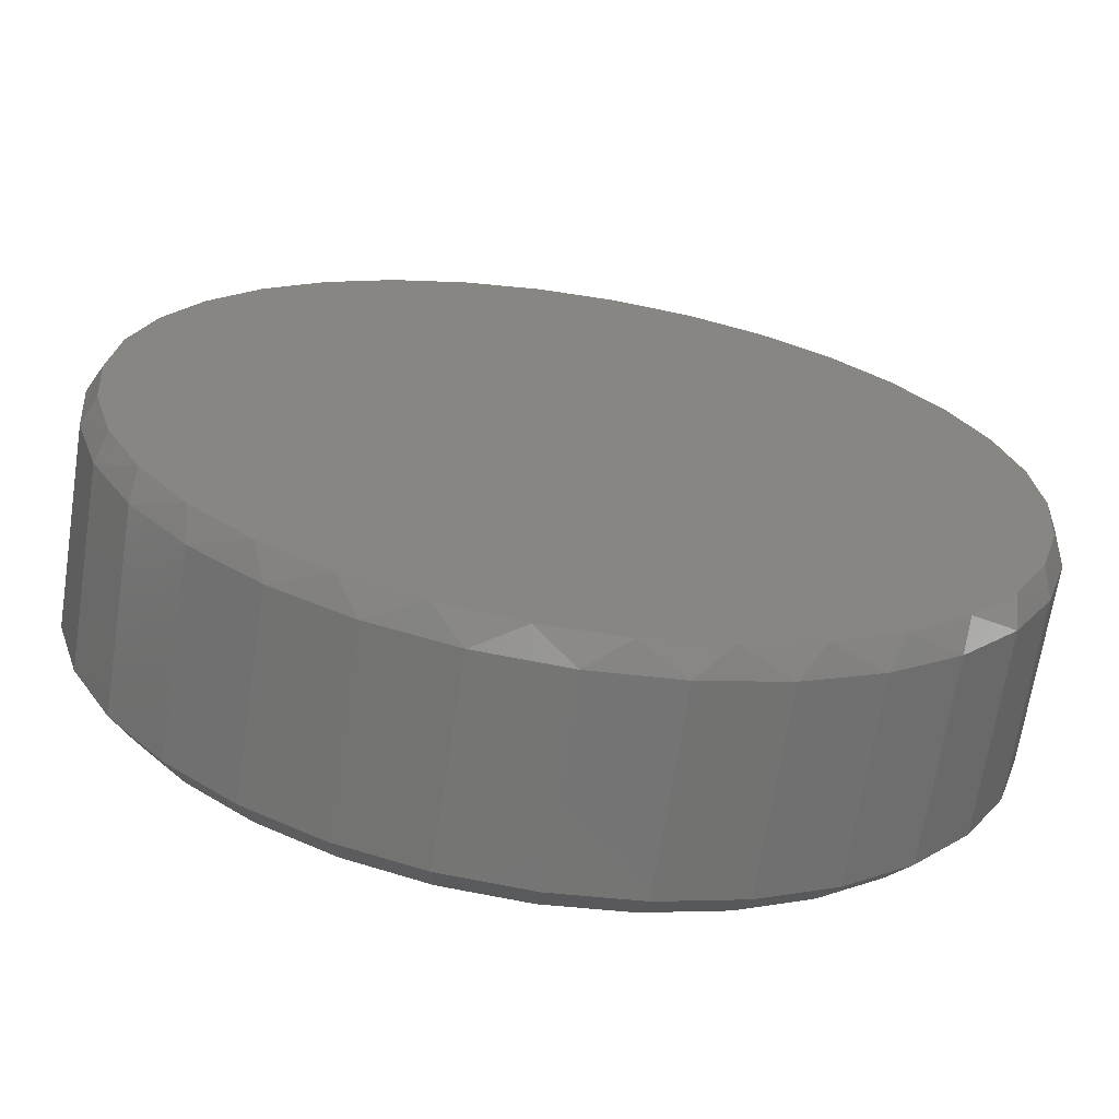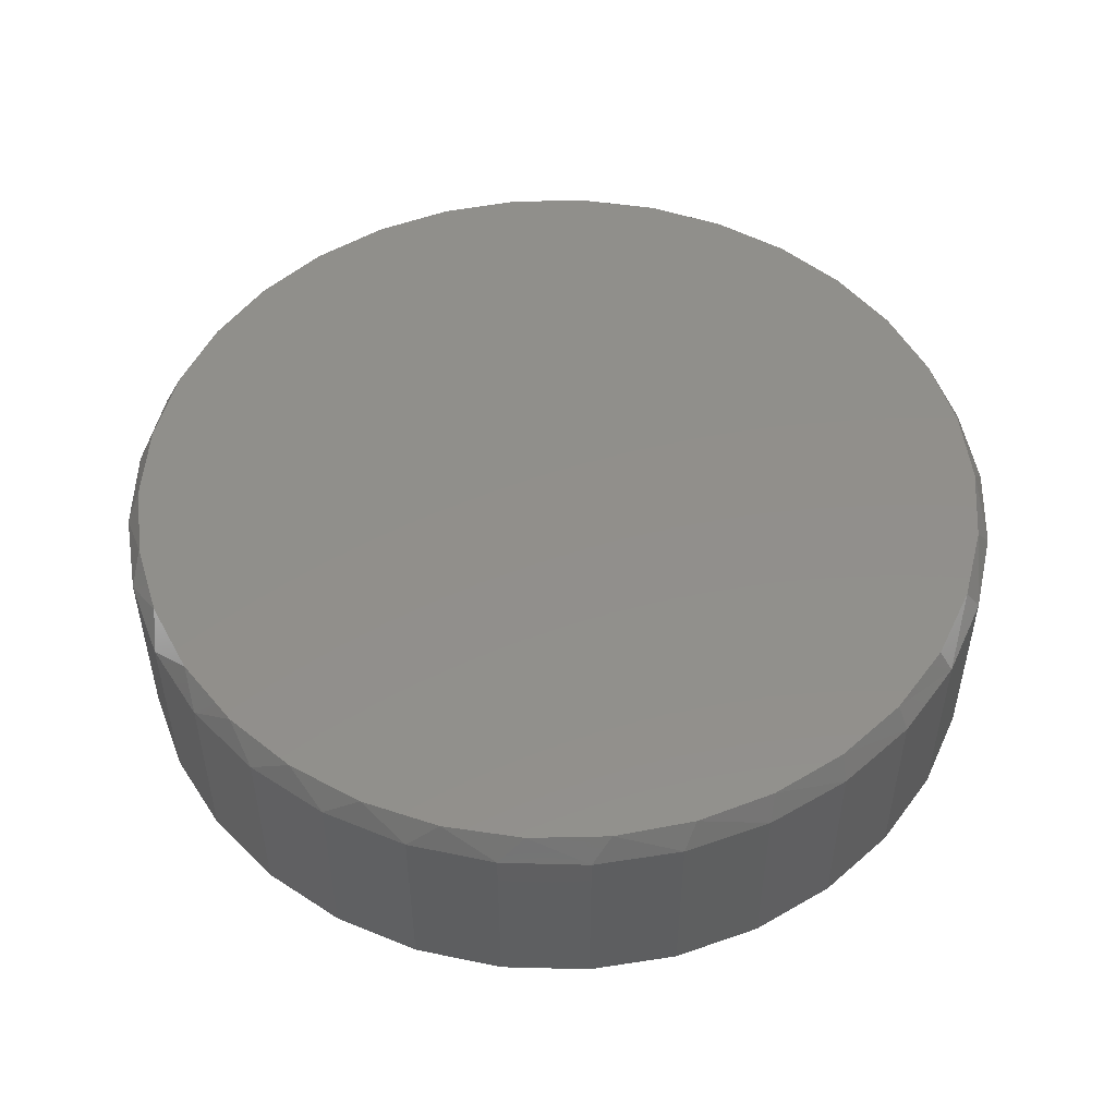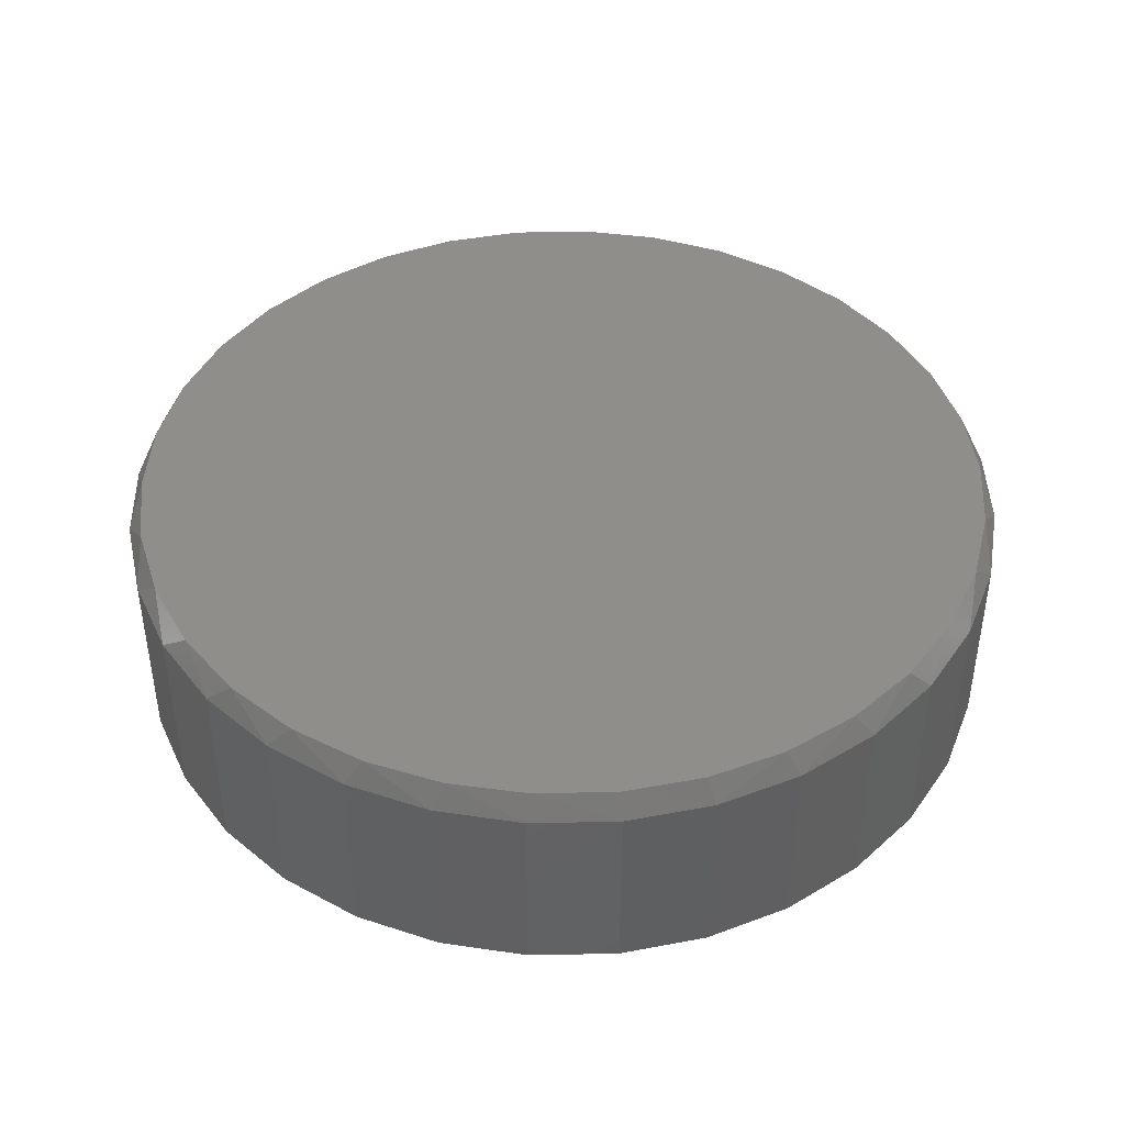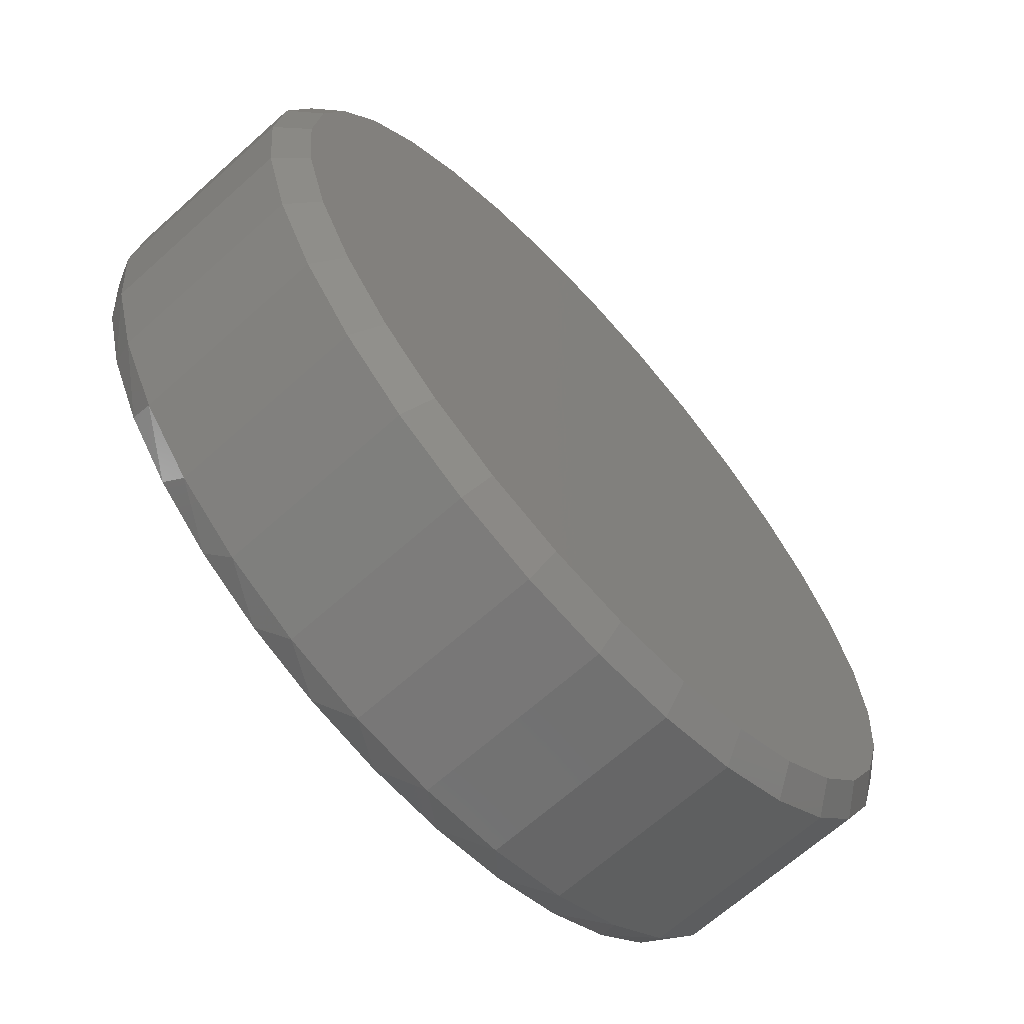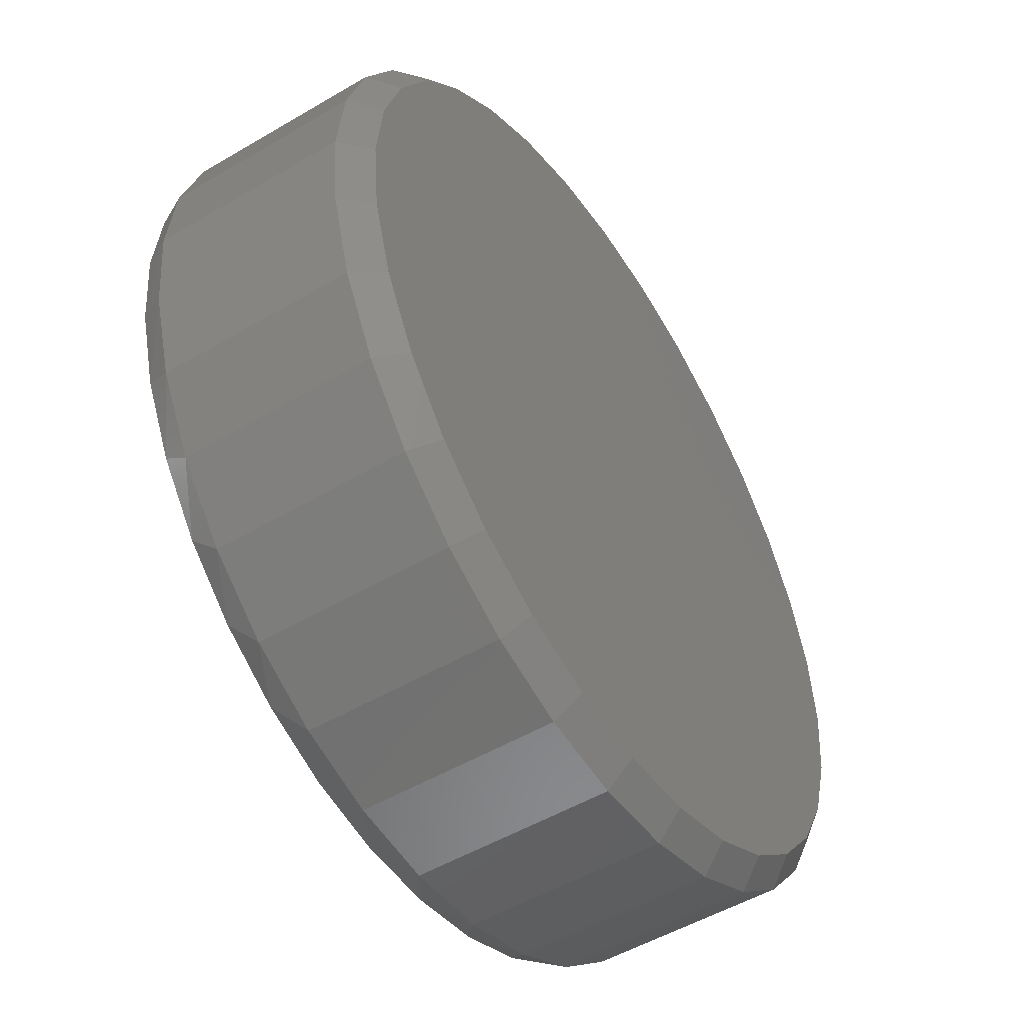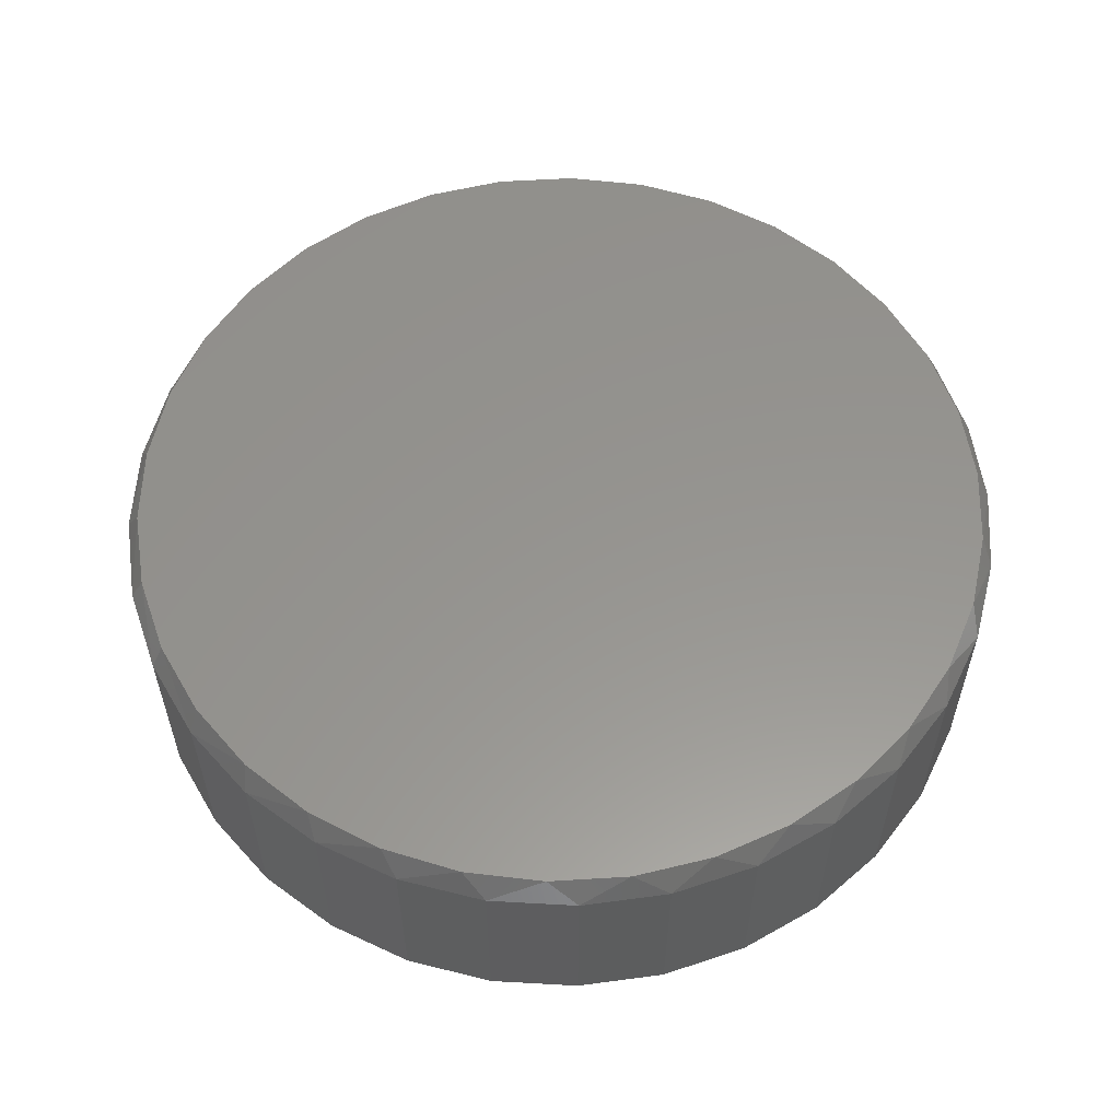
<metadata>
{"format":"stl","ext":"stl","renderer":"f3d","projection":"perspective","resolution":1024,"background":"white","views":[{"elev":-67.3,"azim":-8.8,"up":"+Y"},{"elev":50.8,"azim":41.0,"up":"+Z"},{"elev":43.4,"azim":83.0,"up":"+Z"},{"elev":-66.5,"azim":132.0,"up":"+Y"},{"elev":-51.2,"azim":122.7,"up":"+Y"},{"elev":57.4,"azim":-24.8,"up":"+Z"}]}
</metadata>
<code>
# stl→obj: 130 verts, 256 faces
v 0.2763 -3.041e-16 0.01562
v 0.2763 -6.574e-17 0.1328
v 0.2712 -0.05237 0.01562
v 0.2712 -0.05237 0.1328
v 0.2559 -0.1027 0.01562
v 0.2559 -0.1027 0.1328
v 0.2311 -0.1491 0.01562
v 0.2311 -0.1491 0.1328
v 0.1977 -0.1898 0.01562
v 0.1977 -0.1898 0.1328
v 0.157 -0.2232 0.01562
v 0.157 -0.2232 0.1328
v 0.1106 -0.248 0.01562
v 0.1106 -0.248 0.1328
v 0.06026 -0.2633 0.01562
v 0.06026 -0.2633 0.1328
v 0.007895 -0.2684 0.01562
v 0.007895 -0.2684 0.1328
v -0.04447 -0.2633 0.01562
v -0.04447 -0.2633 0.1328
v -0.09483 -0.248 0.01562
v -0.09483 -0.248 0.1328
v -0.1412 -0.2232 0.01562
v -0.1412 -0.2232 0.1328
v -0.1819 -0.1898 0.01562
v -0.1819 -0.1898 0.1328
v -0.2153 -0.1491 0.01562
v -0.2153 -0.1491 0.1328
v -0.2401 -0.1027 0.01562
v -0.2401 -0.1027 0.1328
v -0.2554 -0.05237 0.01562
v -0.2554 -0.05237 0.1328
v -0.2605 3.287e-17 0.01562
v -0.2605 3.287e-17 0.1328
v -0.2554 0.05237 0.01562
v -0.2554 0.05237 0.1328
v -0.2401 0.1027 0.01562
v -0.2401 0.1027 0.1328
v -0.2153 0.1491 0.01562
v -0.2153 0.1491 0.1328
v -0.1819 0.1898 0.01562
v -0.1819 0.1898 0.1328
v -0.1412 0.2232 0.01562
v -0.1412 0.2232 0.1328
v -0.09483 0.248 0.01562
v -0.09483 0.248 0.1328
v -0.04447 0.2633 0.01562
v -0.04447 0.2633 0.1328
v 0.007895 0.2684 0.01562
v 0.007895 0.2684 0.1328
v 0.06026 0.2633 0.01562
v 0.06026 0.2633 0.1328
v 0.1106 0.248 0.01562
v 0.1106 0.248 0.1328
v 0.157 0.2232 0.01562
v 0.157 0.2232 0.1328
v 0.1977 0.1898 0.01562
v 0.1977 0.1898 0.1328
v 0.2311 0.1491 0.01562
v 0.2311 0.1491 0.1328
v 0.2559 0.1027 0.01562
v 0.2559 0.1027 0.1328
v 0.2712 0.05237 0.01562
v 0.2712 0.05237 0.1328
v 0.03194 0.2595 0.1484
v -0.01615 0.2595 0.1484
v -0.06342 0.2507 0.1484
v 0.07921 0.2507 0.1484
v 0.07921 -0.2507 0.1484
v -0.01615 -0.2595 0.1484
v 0.03194 -0.2595 0.1484
v 0.1241 0.2333 0.1484
v -0.1083 0.2333 0.1484
v 0.1649 0.208 0.1484
v -0.1492 0.208 0.1484
v 0.2005 0.1756 0.1484
v -0.1847 0.1756 0.1484
v 0.2295 0.1372 0.1484
v -0.2137 0.1372 0.1484
v 0.2509 0.09414 0.1484
v -0.2351 0.09414 0.1484
v 0.2641 0.04789 0.1484
v -0.2483 0.04789 0.1484
v 0.2685 5.445e-17 0.1484
v -0.2527 -1.389e-06 0.1484
v 0.2641 -0.04789 0.1484
v -0.2483 -0.04789 0.1484
v 0.2509 -0.09414 0.1484
v -0.2351 -0.09414 0.1484
v 0.2295 -0.1372 0.1484
v -0.2137 -0.1372 0.1484
v 0.2005 -0.1756 0.1484
v -0.1847 -0.1756 0.1484
v 0.1649 -0.208 0.1484
v -0.1492 -0.208 0.1484
v 0.1241 -0.2333 0.1484
v -0.1083 -0.2333 0.1484
v -0.06342 -0.2507 0.1484
v 0.007895 0.2528 0
v 0.05721 0.2479 0
v -0.04142 0.2479 0
v -0.08885 0.2336 0
v 0.1046 0.2336 0
v 0.05721 -0.2479 0
v -0.04142 -0.2479 0
v 0.1046 -0.2336 0
v 0.007895 -0.2528 0
v -0.08885 -0.2336 0
v -0.1326 -0.2102 0
v 0.1483 -0.2102 0
v -0.1709 -0.1788 0
v 0.1866 -0.1788 0
v -0.2023 -0.1404 0
v 0.2181 -0.1404 0
v -0.2257 -0.09674 0
v 0.2414 -0.09674 0
v -0.24 -0.04932 0
v 0.2558 -0.04932 0
v -0.2449 -1.894e-16 0
v 0.2607 -5.775e-17 0
v -0.24 0.04932 0
v 0.2558 0.04932 0
v -0.2257 0.09674 0
v 0.2414 0.09674 0
v -0.2023 0.1404 0
v 0.2181 0.1404 0
v -0.1709 0.1788 0
v 0.1866 0.1788 0
v -0.1326 0.2102 0
v 0.1483 0.2102 0
f 1 2 3
f 3 2 4
f 3 4 5
f 5 4 6
f 5 6 7
f 7 6 8
f 7 8 9
f 9 8 10
f 9 10 11
f 11 10 12
f 11 12 13
f 13 12 14
f 13 14 15
f 15 14 16
f 15 16 17
f 17 16 18
f 17 18 19
f 19 18 20
f 19 20 21
f 21 20 22
f 21 22 23
f 23 22 24
f 23 24 25
f 25 24 26
f 25 26 27
f 27 26 28
f 27 28 29
f 29 28 30
f 29 30 31
f 31 30 32
f 31 32 33
f 33 32 34
f 33 34 35
f 35 34 36
f 35 36 37
f 37 36 38
f 37 38 39
f 39 38 40
f 39 40 41
f 41 40 42
f 41 42 43
f 43 42 44
f 43 44 45
f 45 44 46
f 45 46 47
f 47 46 48
f 47 48 49
f 49 48 50
f 49 50 51
f 51 50 52
f 51 52 53
f 53 52 54
f 53 54 55
f 55 54 56
f 55 56 57
f 57 56 58
f 57 58 59
f 59 58 60
f 59 60 61
f 61 60 62
f 61 62 63
f 63 62 64
f 63 64 1
f 1 64 2
f 65 66 67
f 65 67 68
f 69 70 71
f 68 67 72
f 72 67 73
f 72 73 74
f 74 73 75
f 74 75 76
f 76 75 77
f 76 77 78
f 78 77 79
f 78 79 80
f 80 79 81
f 80 81 82
f 82 81 83
f 82 83 84
f 84 83 85
f 84 85 86
f 86 85 87
f 86 87 88
f 88 87 89
f 88 89 90
f 90 89 91
f 90 91 92
f 92 91 93
f 92 93 94
f 94 93 95
f 94 95 96
f 96 95 97
f 96 97 69
f 69 97 98
f 69 98 70
f 64 62 80
f 62 60 78
f 80 62 78
f 60 58 76
f 78 60 76
f 58 56 74
f 76 58 74
f 56 54 72
f 74 56 72
f 54 52 68
f 72 54 68
f 52 50 65
f 68 52 65
f 67 66 48
f 66 50 48
f 65 50 66
f 73 67 46
f 67 48 46
f 75 73 44
f 73 46 44
f 77 75 42
f 75 44 42
f 40 79 77
f 77 42 40
f 38 81 79
f 79 40 38
f 81 38 36
f 81 36 83
f 83 36 34
f 83 34 85
f 80 82 64
f 64 82 84
f 64 84 2
f 32 30 89
f 30 28 91
f 89 30 91
f 28 26 93
f 91 28 93
f 26 24 95
f 93 26 95
f 24 22 97
f 95 24 97
f 22 20 98
f 97 22 98
f 20 18 70
f 98 20 70
f 69 71 16
f 71 18 16
f 70 18 71
f 96 69 14
f 69 16 14
f 94 96 12
f 96 14 12
f 92 94 10
f 94 12 10
f 8 90 92
f 92 10 8
f 6 88 90
f 90 8 6
f 88 6 4
f 88 4 86
f 86 4 2
f 86 2 84
f 89 87 32
f 32 87 85
f 32 85 34
f 99 100 101
f 102 101 100
f 103 102 100
f 104 105 106
f 107 105 104
f 105 108 106
f 106 108 109
f 106 109 110
f 110 109 111
f 110 111 112
f 112 111 113
f 112 113 114
f 114 113 115
f 114 115 116
f 116 115 117
f 116 117 118
f 118 117 119
f 118 119 120
f 120 119 121
f 120 121 122
f 122 121 123
f 122 123 124
f 124 123 125
f 124 125 126
f 126 125 127
f 126 127 128
f 128 127 129
f 128 129 130
f 130 129 102
f 130 102 103
f 17 105 107
f 107 15 17
f 109 23 111
f 111 23 25
f 111 25 113
f 113 25 27
f 113 27 115
f 115 27 29
f 115 29 117
f 117 29 31
f 117 31 119
f 119 31 33
f 11 110 9
f 9 110 112
f 9 112 7
f 7 112 114
f 7 114 5
f 5 114 116
f 5 116 3
f 3 116 118
f 3 118 1
f 1 118 120
f 23 109 21
f 21 109 108
f 21 108 19
f 19 108 105
f 19 105 17
f 110 11 106
f 106 11 13
f 106 13 104
f 104 13 15
f 104 15 107
f 49 100 99
f 99 47 49
f 130 55 128
f 128 55 57
f 128 57 126
f 126 57 59
f 126 59 124
f 124 59 61
f 124 61 122
f 122 61 63
f 122 63 120
f 120 63 1
f 43 129 41
f 41 129 127
f 41 127 39
f 39 127 125
f 39 125 37
f 37 125 123
f 37 123 35
f 35 123 121
f 35 121 33
f 33 121 119
f 55 130 53
f 53 130 103
f 53 103 51
f 51 103 100
f 51 100 49
f 129 43 102
f 102 43 45
f 102 45 101
f 101 45 47
f 101 47 99

</code>
